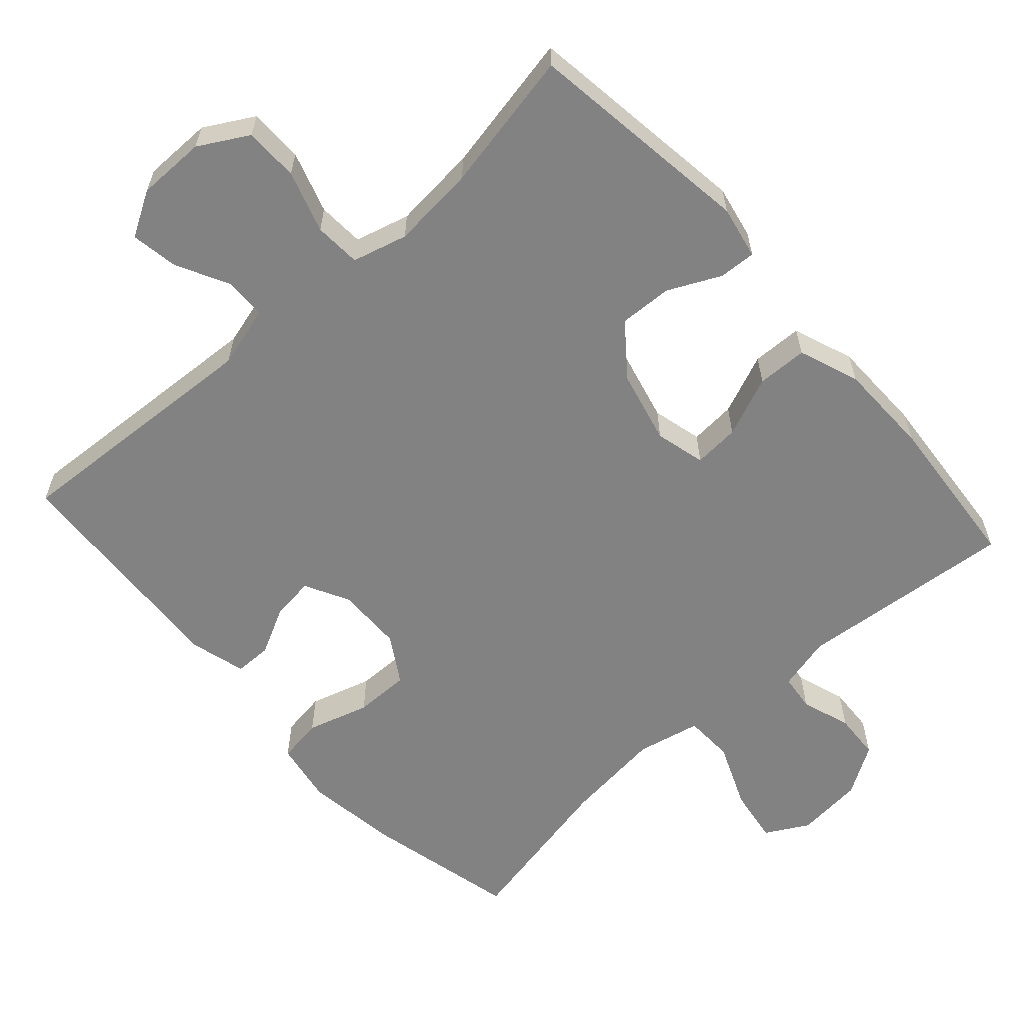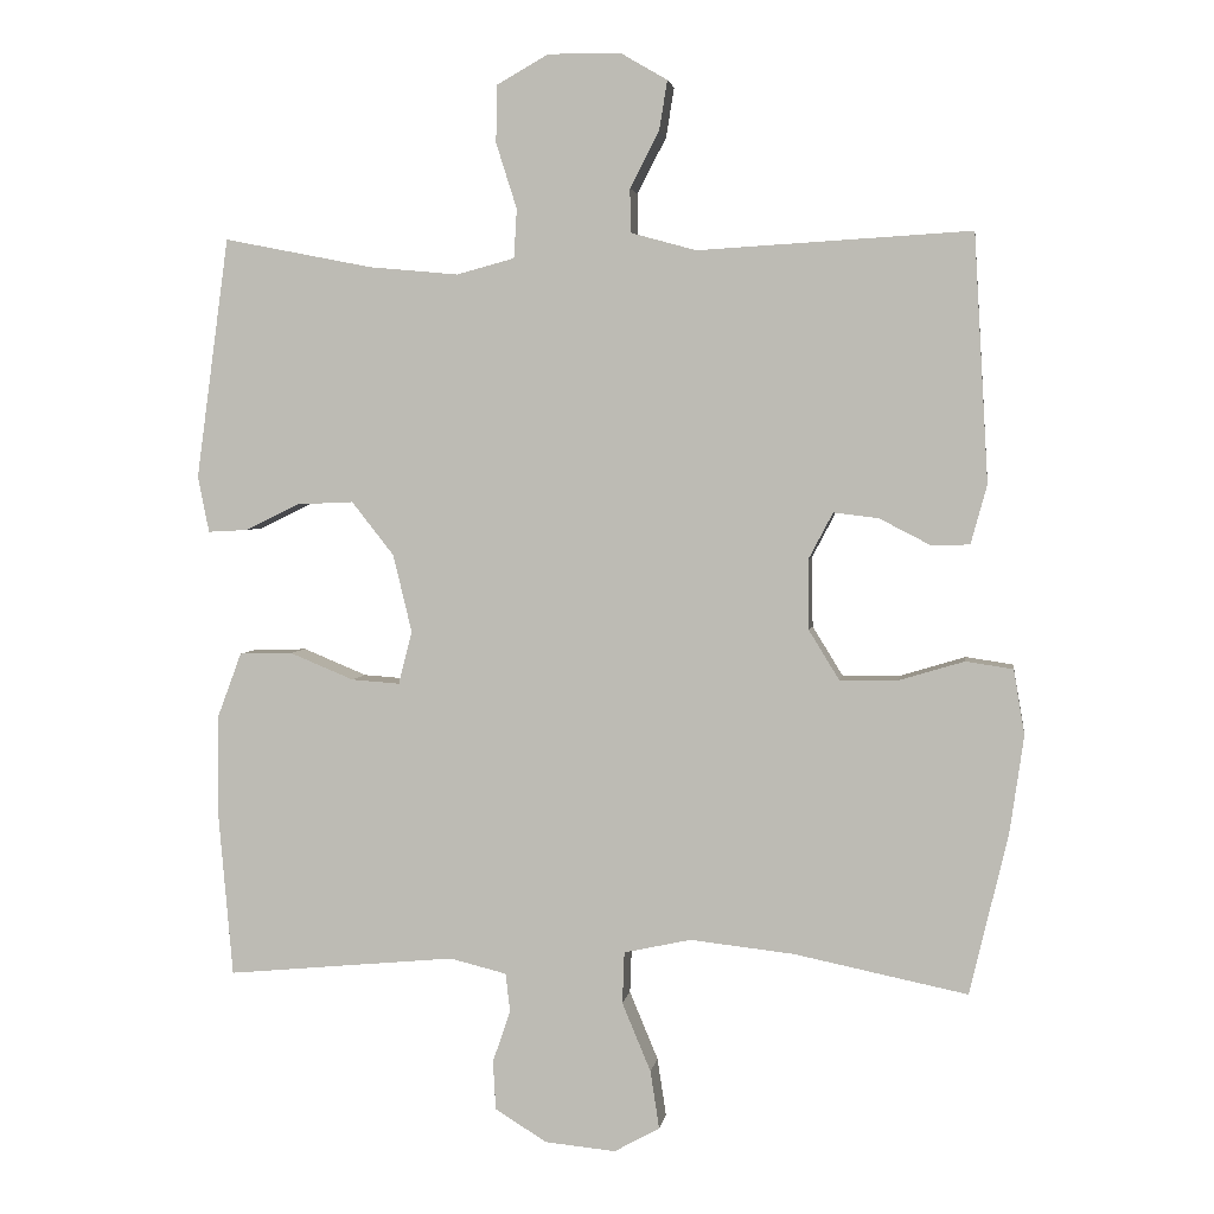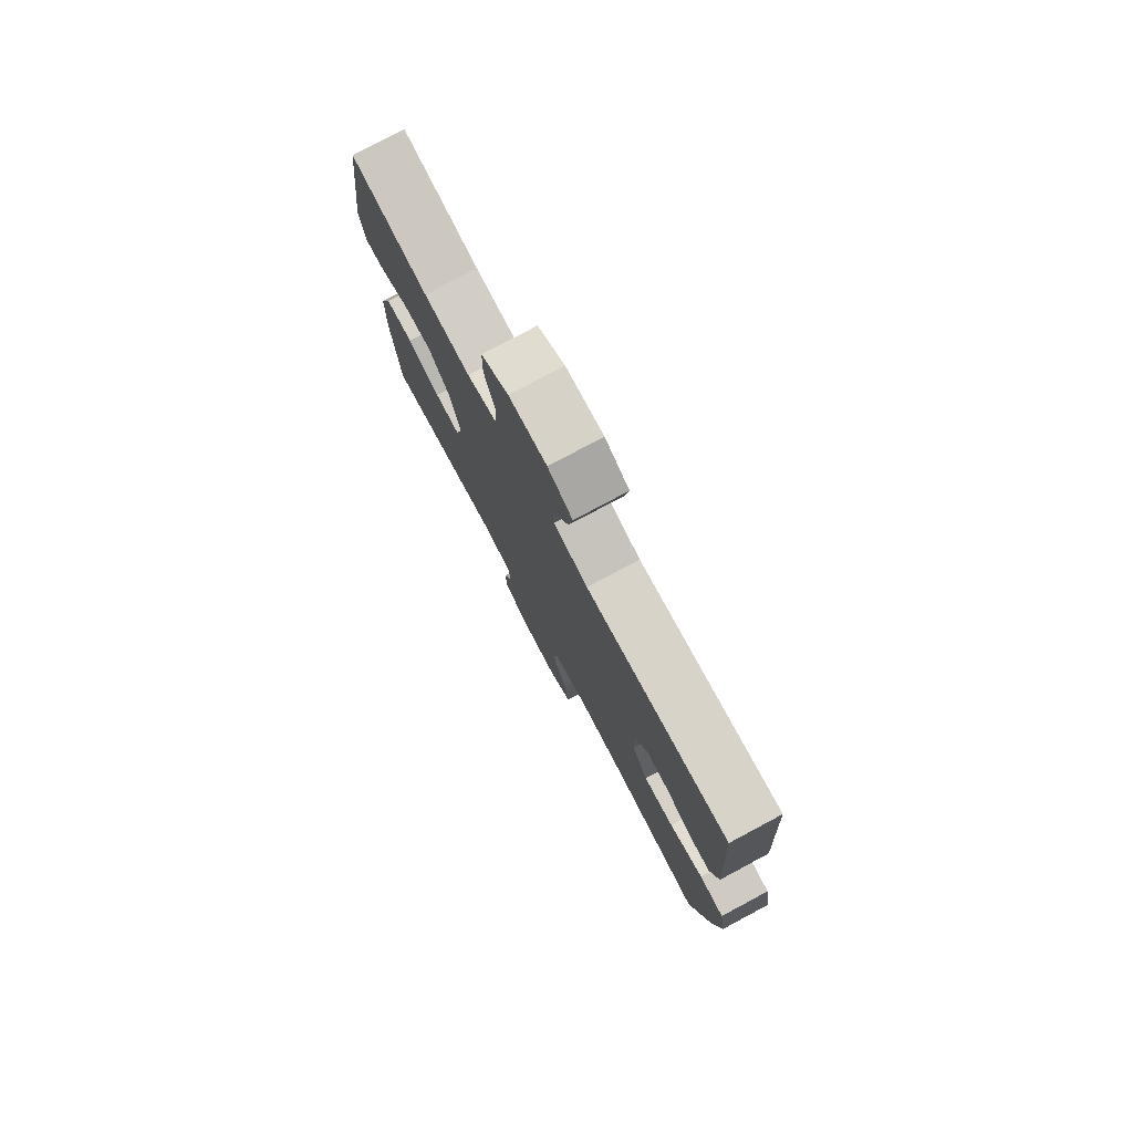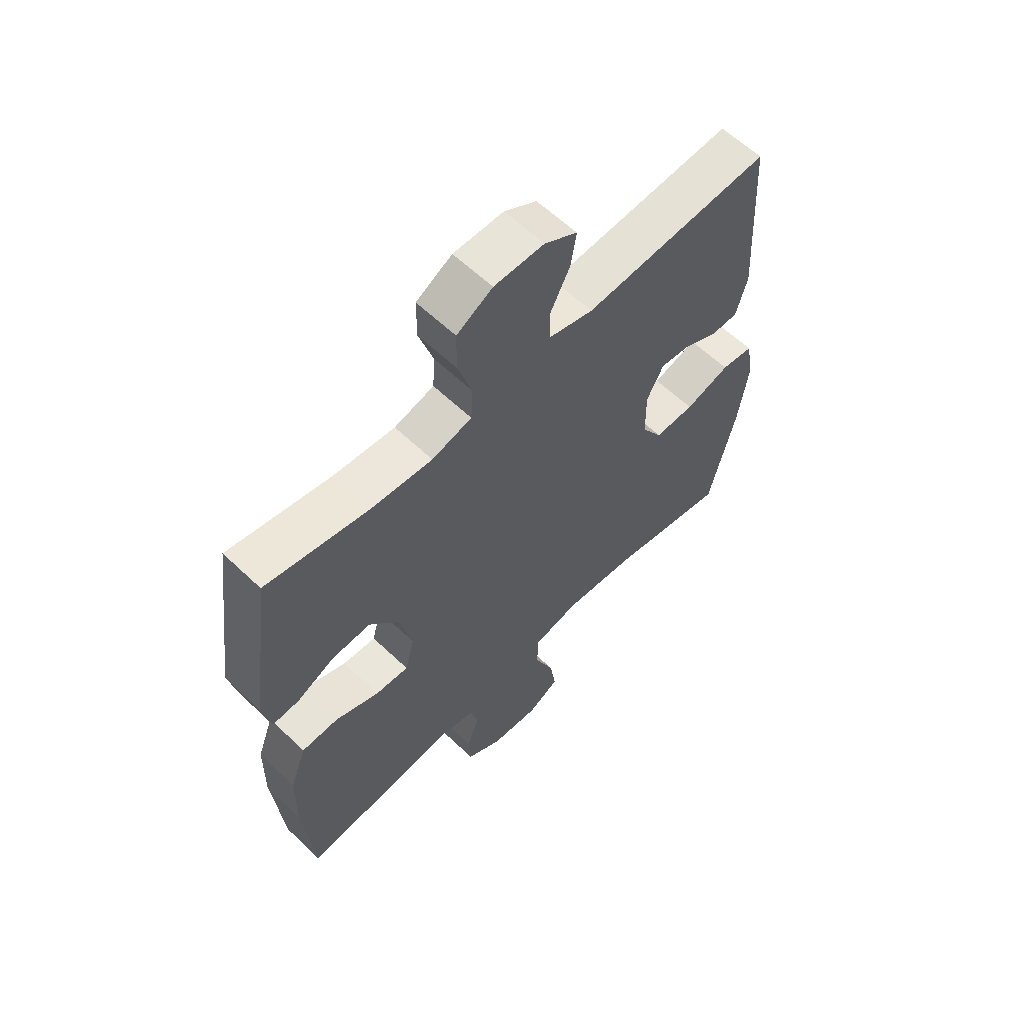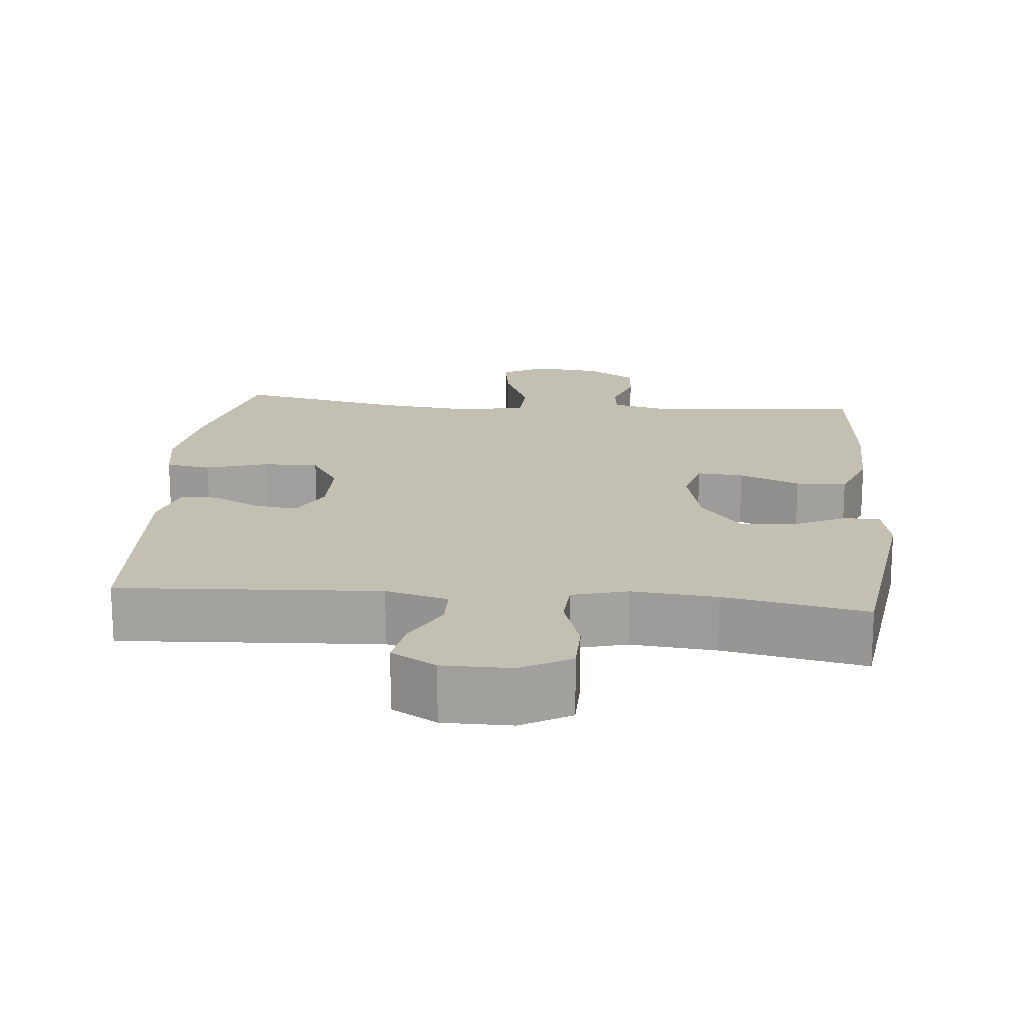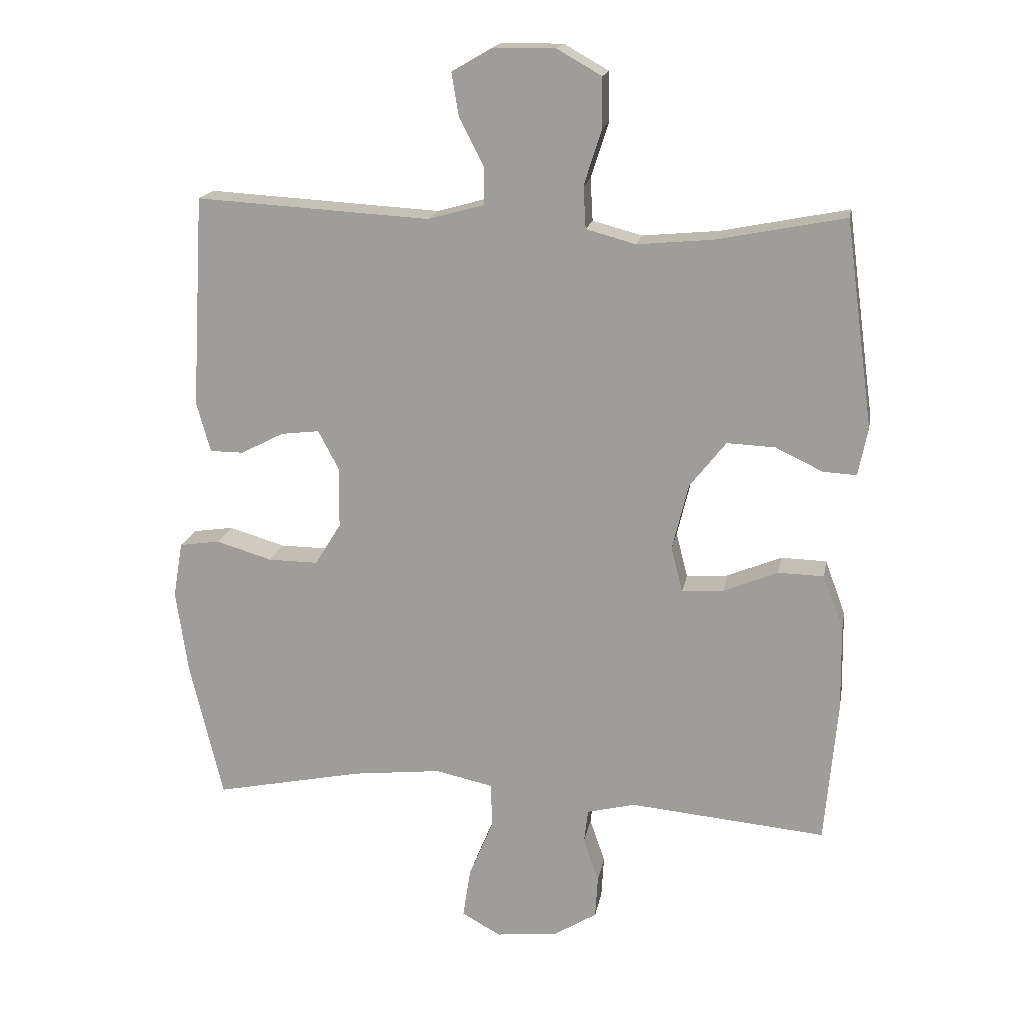
<metadata>
{"format":"obj","ext":"obj","renderer":"f3d","projection":"perspective","resolution":1024,"background":"white","views":[{"elev":-60.7,"azim":41.8,"up":"+Y"},{"elev":3.4,"azim":-171.7,"up":"+Z"},{"elev":78.0,"azim":-118.1,"up":"+Z"},{"elev":60.6,"azim":134.2,"up":"+Z"},{"elev":17.7,"azim":5.3,"up":"+Y"},{"elev":17.3,"azim":10.1,"up":"+Z"}]}
</metadata>
<code>
o path4682
v -0.5161 0.0375 0.1694
v -0.4945 0.0375 0.09095
v -0.4421 0.0375 0.0906
v -0.3751 0.0375 0.1252
v -0.3156 0.0375 0.1325
v -0.2828 0.0375 0.07017
v -0.2843 0.0375 -0.02314
v -0.3247 0.0375 -0.08883
v -0.4021 0.0375 -0.08814
v -0.4892 0.0375 -0.06206
v -0.5521 0.0375 -0.07148
v -0.5669 0.0375 -0.1582
v -0.5482 0.0375 -0.2879
v -0.4971 0.0375 -0.503
v -0.2657 0.0375 -0.4555
v -0.1276 0.0375 -0.4402
v -0.03829 0.0375 -0.4597
v -0.03573 0.0375 -0.5287
v -0.07386 0.0375 -0.6203
v -0.08572 0.0375 -0.6976
v -0.02537 0.0375 -0.7312
v 0.06895 0.0375 -0.7222
v 0.1379 0.0375 -0.6795
v 0.1417 0.0375 -0.614
v 0.118 0.0375 -0.5448
v 0.1241 0.0375 -0.4933
v 0.1995 0.0375 -0.4745
v 0.5048 0.0375 -0.503
v 0.5242 0.0375 -0.2807
v 0.5222 0.0375 -0.1482
v 0.4904 0.0375 -0.06304
v 0.4194 0.0375 -0.06122
v 0.3345 0.0375 -0.09629
v 0.2698 0.0375 -0.1011
v 0.2519 0.0375 -0.03055
v 0.2768 0.0375 0.07282
v 0.3331 0.0375 0.1444
v 0.4079 0.0375 0.1411
v 0.4816 0.0375 0.1059
v 0.5333 0.0375 0.1032
v 0.5484 0.0375 0.1778
v 0.5048 0.0375 0.4986
v 0.3064 0.0375 0.4596
v 0.1878 0.0375 0.4487
v 0.1106 0.0375 0.4694
v 0.1066 0.0375 0.5349
v 0.1343 0.0375 0.6218
v 0.1334 0.0375 0.698
v 0.06423 0.0375 0.7373
v -0.03232 0.0375 0.737
v -0.09502 0.0375 0.7003
v -0.08407 0.0375 0.6341
v -0.04541 0.0375 0.5596
v -0.04639 0.0375 0.5013
v -0.1334 0.0375 0.4773
v -0.4971 0.0375 0.4986
v -0.5161 -0.0375 0.1694
v -0.4945 -0.0375 0.09095
v -0.4421 -0.0375 0.0906
v -0.3751 -0.0375 0.1252
v -0.3156 -0.0375 0.1325
v -0.2828 -0.0375 0.07017
v -0.2843 -0.0375 -0.02314
v -0.3247 -0.0375 -0.08883
v -0.4021 -0.0375 -0.08814
v -0.4892 -0.0375 -0.06206
v -0.5521 -0.0375 -0.07148
v -0.5669 -0.0375 -0.1582
v -0.5482 -0.0375 -0.2879
v -0.4971 -0.0375 -0.503
v -0.2657 -0.0375 -0.4555
v -0.1276 -0.0375 -0.4402
v -0.03829 -0.0375 -0.4597
v -0.03573 -0.0375 -0.5287
v -0.07386 -0.0375 -0.6203
v -0.08572 -0.0375 -0.6976
v -0.02537 -0.0375 -0.7312
v 0.06895 -0.0375 -0.7222
v 0.1379 -0.0375 -0.6795
v 0.1417 -0.0375 -0.614
v 0.118 -0.0375 -0.5448
v 0.1241 -0.0375 -0.4933
v 0.1995 -0.0375 -0.4745
v 0.5048 -0.0375 -0.503
v 0.5242 -0.0375 -0.2807
v 0.5222 -0.0375 -0.1482
v 0.4904 -0.0375 -0.06304
v 0.4194 -0.0375 -0.06122
v 0.3345 -0.0375 -0.09629
v 0.2698 -0.0375 -0.1011
v 0.2519 -0.0375 -0.03055
v 0.2768 -0.0375 0.07282
v 0.3331 -0.0375 0.1444
v 0.4079 -0.0375 0.1411
v 0.4816 -0.0375 0.1059
v 0.5333 -0.0375 0.1032
v 0.5484 -0.0375 0.1778
v 0.5048 -0.0375 0.4986
v 0.3064 -0.0375 0.4596
v 0.1878 -0.0375 0.4487
v 0.1106 -0.0375 0.4694
v 0.1066 -0.0375 0.5349
v 0.1343 -0.0375 0.6218
v 0.1334 -0.0375 0.698
v 0.06423 -0.0375 0.7373
v -0.03232 -0.0375 0.737
v -0.09502 -0.0375 0.7003
v -0.08407 -0.0375 0.6341
v -0.04541 -0.0375 0.5596
v -0.04639 -0.0375 0.5013
v -0.1334 -0.0375 0.4773
v -0.4971 -0.0375 0.4986
v 0.1334 0.0375 0.698
v 0.06423 0.0375 0.7373
v -0.03232 0.0375 0.737
v -0.09502 0.0375 0.7003
v -0.09502 0.0375 0.7003
v -0.08407 0.0375 0.6341
v 0.1343 0.0375 0.6218
v -0.04541 0.0375 0.5596
v 0.1066 0.0375 0.5349
v -0.04639 0.0375 0.5013
v -0.04639 0.0375 0.5013
v 0.1106 0.0375 0.4694
v 0.1106 0.0375 0.4694
v -0.1334 0.0375 0.4773
v 0.5048 0.0375 0.4986
v 0.5048 0.0375 0.4986
v 0.3064 0.0375 0.4596
v -0.4971 0.0375 0.4986
v -0.4971 0.0375 0.4986
v 0.1878 0.0375 0.4487
v 0.5484 0.0375 0.1778
v -0.5161 0.0375 0.1694
v 0.5333 0.0375 0.1032
v 0.5333 0.0375 0.1032
v 0.3331 0.0375 0.1444
v 0.4079 0.0375 0.1411
v -0.3751 0.0375 0.1252
v -0.3156 0.0375 0.1325
v -0.3156 0.0375 0.1325
v -0.4945 0.0375 0.09095
v -0.4945 0.0375 0.09095
v 0.2768 0.0375 0.07282
v 0.4816 0.0375 0.1059
v -0.2828 0.0375 0.07017
v -0.4421 0.0375 0.0906
v 0.2519 0.0375 -0.03055
v -0.2843 0.0375 -0.02314
v -0.3247 0.0375 -0.08883
v 0.2698 0.0375 -0.1011
v 0.2698 0.0375 -0.1011
v 0.4904 0.0375 -0.06304
v 0.4904 0.0375 -0.06304
v 0.4194 0.0375 -0.06122
v 0.3345 0.0375 -0.09629
v -0.4021 0.0375 -0.08814
v -0.4892 0.0375 -0.06206
v -0.5521 0.0375 -0.07148
v -0.5521 0.0375 -0.07148
v 0.5222 0.0375 -0.1482
v -0.5669 0.0375 -0.1582
v 0.5242 0.0375 -0.2807
v -0.5482 0.0375 -0.2879
v 0.5048 0.0375 -0.503
v 0.5048 0.0375 -0.503
v -0.1276 0.0375 -0.4402
v -0.03829 0.0375 -0.4597
v -0.03829 0.0375 -0.4597
v -0.2657 0.0375 -0.4555
v -0.03573 0.0375 -0.5287
v 0.1241 0.0375 -0.4933
v 0.1241 0.0375 -0.4933
v 0.1995 0.0375 -0.4745
v -0.4971 0.0375 -0.503
v -0.4971 0.0375 -0.503
v 0.118 0.0375 -0.5448
v -0.07386 0.0375 -0.6203
v 0.1417 0.0375 -0.614
v 0.1379 0.0375 -0.6795
v -0.08572 0.0375 -0.6976
v -0.08572 0.0375 -0.6976
v 0.06895 0.0375 -0.7222
v -0.02537 0.0375 -0.7312
v 0.1334 -0.0375 0.698
v 0.06423 -0.0375 0.7373
v -0.03232 -0.0375 0.737
v -0.09502 -0.0375 0.7003
v -0.09502 -0.0375 0.7003
v -0.08407 -0.0375 0.6341
v 0.1343 -0.0375 0.6218
v -0.04541 -0.0375 0.5596
v 0.1066 -0.0375 0.5349
v -0.04639 -0.0375 0.5013
v -0.04639 -0.0375 0.5013
v 0.1106 -0.0375 0.4694
v 0.1106 -0.0375 0.4694
v -0.1334 -0.0375 0.4773
v 0.5048 -0.0375 0.4986
v 0.5048 -0.0375 0.4986
v 0.3064 -0.0375 0.4596
v -0.4971 -0.0375 0.4986
v -0.4971 -0.0375 0.4986
v 0.1878 -0.0375 0.4487
v 0.5484 -0.0375 0.1778
v -0.5161 -0.0375 0.1694
v 0.5333 -0.0375 0.1032
v 0.5333 -0.0375 0.1032
v 0.3331 -0.0375 0.1444
v 0.4079 -0.0375 0.1411
v -0.3751 -0.0375 0.1252
v -0.3156 -0.0375 0.1325
v -0.3156 -0.0375 0.1325
v -0.4945 -0.0375 0.09095
v -0.4945 -0.0375 0.09095
v 0.2768 -0.0375 0.07282
v 0.4816 -0.0375 0.1059
v -0.2828 -0.0375 0.07017
v -0.4421 -0.0375 0.0906
v 0.2519 -0.0375 -0.03055
v -0.2843 -0.0375 -0.02314
v -0.3247 -0.0375 -0.08883
v 0.2698 -0.0375 -0.1011
v 0.2698 -0.0375 -0.1011
v 0.4904 -0.0375 -0.06304
v 0.4904 -0.0375 -0.06304
v 0.4194 -0.0375 -0.06122
v 0.3345 -0.0375 -0.09629
v -0.4021 -0.0375 -0.08814
v -0.4892 -0.0375 -0.06206
v -0.5521 -0.0375 -0.07148
v -0.5521 -0.0375 -0.07148
v 0.5222 -0.0375 -0.1482
v -0.5669 -0.0375 -0.1582
v 0.5242 -0.0375 -0.2807
v -0.5482 -0.0375 -0.2879
v 0.5048 -0.0375 -0.503
v 0.5048 -0.0375 -0.503
v -0.1276 -0.0375 -0.4402
v -0.03829 -0.0375 -0.4597
v -0.03829 -0.0375 -0.4597
v -0.2657 -0.0375 -0.4555
v -0.03573 -0.0375 -0.5287
v 0.1241 -0.0375 -0.4933
v 0.1241 -0.0375 -0.4933
v 0.1995 -0.0375 -0.4745
v -0.4971 -0.0375 -0.503
v -0.4971 -0.0375 -0.503
v 0.118 -0.0375 -0.5448
v -0.07386 -0.0375 -0.6203
v 0.1417 -0.0375 -0.614
v 0.1379 -0.0375 -0.6795
v -0.08572 -0.0375 -0.6976
v -0.08572 -0.0375 -0.6976
v 0.06895 -0.0375 -0.7222
v -0.02537 -0.0375 -0.7312
f 223 239 240
f 185 186 191
f 204 209 201
f 220 218 221
f 186 190 192
f 228 233 227
f 246 223 244
f 235 246 237
f 216 218 220
f 249 250 251
f 236 222 229
f 223 240 244
f 255 250 256
f 244 243 249
f 251 250 255
f 186 192 191
f 190 187 188
f 212 218 198
f 256 250 253
f 201 205 199
f 251 255 252
f 202 212 198
f 191 192 193
f 205 201 210
f 218 216 196
f 198 218 196
f 211 206 219
f 227 233 225
f 223 246 228
f 233 228 235
f 217 205 210
f 235 228 246
f 229 230 234
f 236 229 234
f 220 221 223
f 202 211 212
f 243 250 249
f 234 230 231
f 194 193 192
f 198 196 194
f 244 240 243
f 242 222 236
f 223 221 239
f 196 216 204
f 239 222 242
f 210 201 209
f 209 204 216
f 206 211 202
f 193 194 196
f 207 205 217
f 219 206 214
f 187 190 186
f 221 222 239
f 242 236 247
f 48 49 105 104
f 49 50 106 105
f 50 117 189 106
f 51 52 108 107
f 47 48 104 103
f 52 53 109 108
f 46 47 103 102
f 53 123 195 109
f 125 46 102 197
f 54 55 111 110
f 128 43 99 200
f 55 131 203 111
f 44 45 101 100
f 43 44 100 99
f 41 42 98 97
f 56 1 57 112
f 136 41 97 208
f 37 38 94 93
f 4 141 213 60
f 1 143 215 57
f 36 37 93 92
f 39 40 96 95
f 38 39 95 94
f 5 6 62 61
f 3 4 60 59
f 2 3 59 58
f 35 36 92 91
f 6 7 63 62
f 7 8 64 63
f 152 35 91 224
f 154 32 88 226
f 32 33 89 88
f 9 10 66 65
f 10 160 232 66
f 30 31 87 86
f 11 12 68 67
f 8 9 65 64
f 33 34 90 89
f 29 30 86 85
f 12 13 69 68
f 166 29 85 238
f 16 169 241 72
f 15 16 72 71
f 17 18 74 73
f 173 27 83 245
f 176 15 71 248
f 13 14 70 69
f 25 26 82 81
f 27 28 84 83
f 18 19 75 74
f 24 25 81 80
f 23 24 80 79
f 19 182 254 75
f 22 23 79 78
f 21 22 78 77
f 20 21 77 76
f 151 168 167
f 113 119 114
f 132 129 137
f 148 149 146
f 114 120 118
f 156 155 161
f 174 172 151
f 163 165 174
f 144 148 146
f 177 179 178
f 164 157 150
f 151 172 168
f 183 184 178
f 172 177 171
f 179 183 178
f 114 119 120
f 118 116 115
f 140 126 146
f 184 181 178
f 129 127 133
f 179 180 183
f 130 126 140
f 119 121 120
f 133 138 129
f 146 124 144
f 126 124 146
f 139 147 134
f 155 153 161
f 151 156 174
f 161 163 156
f 145 138 133
f 163 174 156
f 157 162 158
f 164 162 157
f 148 151 149
f 130 140 139
f 171 177 178
f 162 159 158
f 122 120 121
f 126 122 124
f 172 171 168
f 170 164 150
f 151 167 149
f 124 132 144
f 167 170 150
f 138 137 129
f 137 144 132
f 134 130 139
f 121 124 122
f 135 145 133
f 147 142 134
f 115 114 118
f 149 167 150
f 170 175 164

</code>
